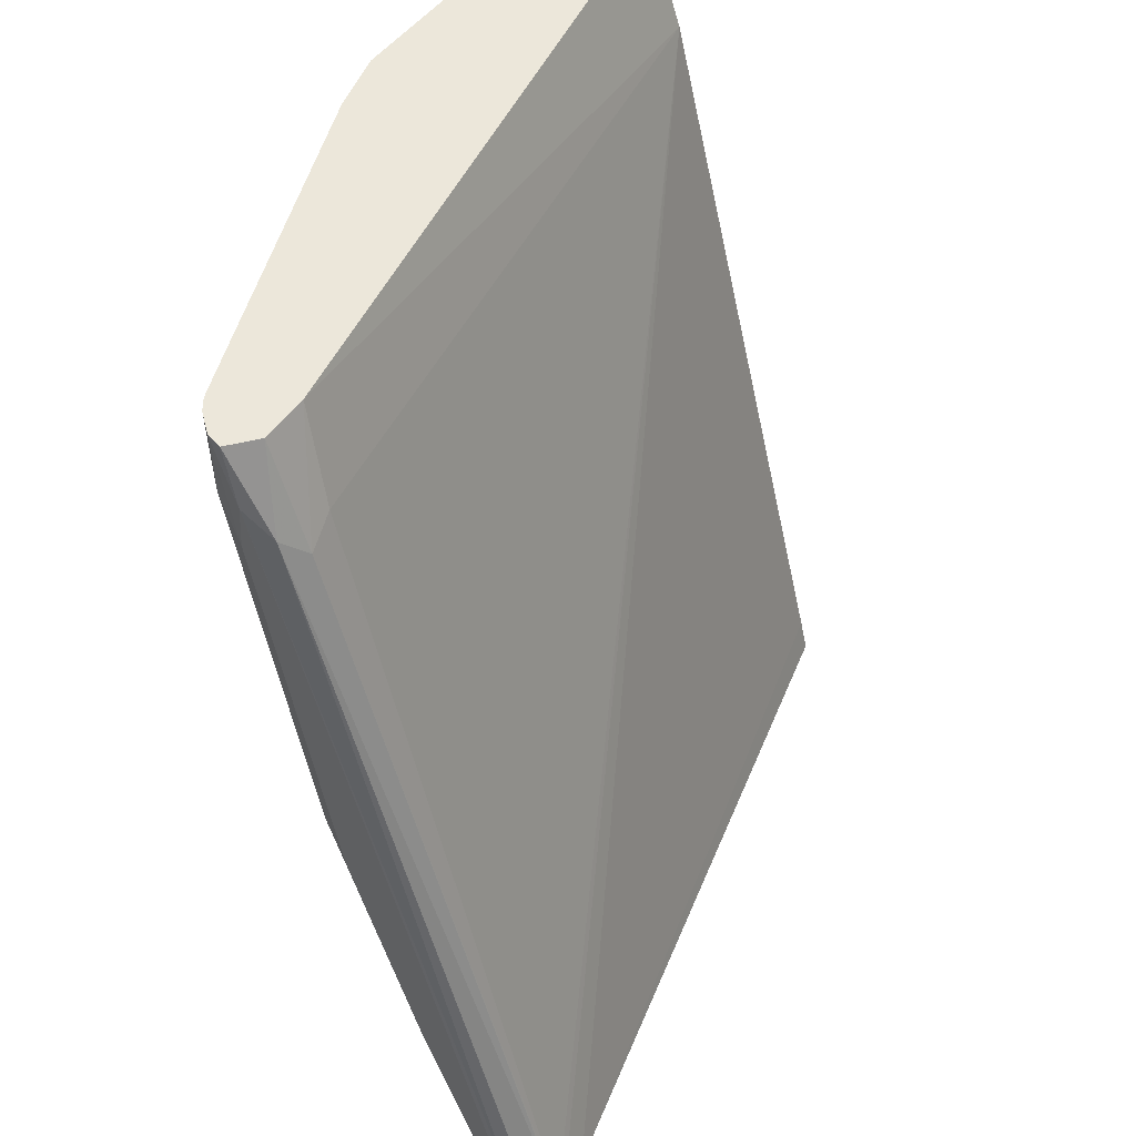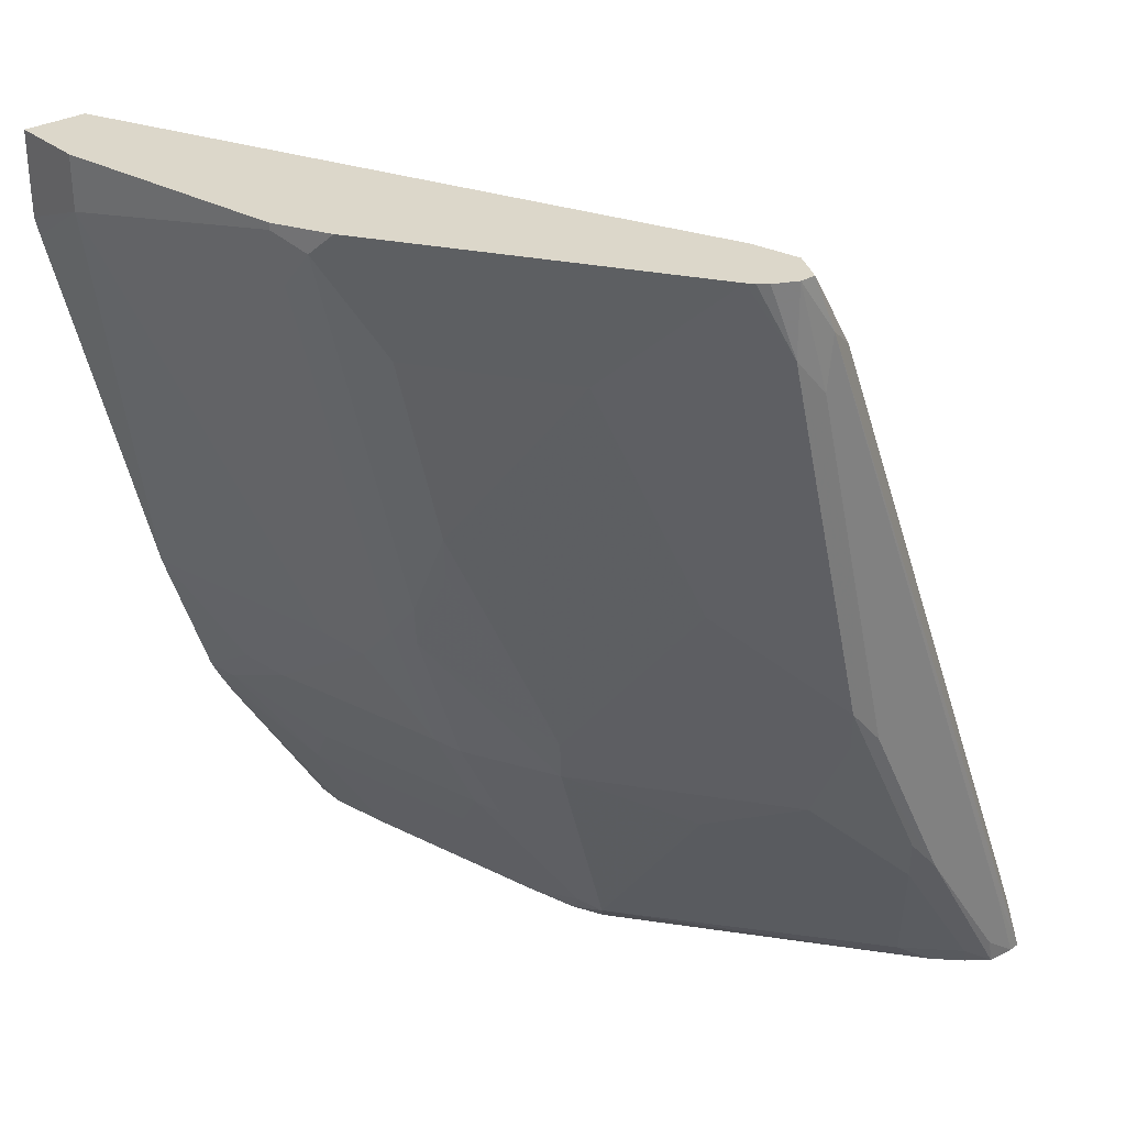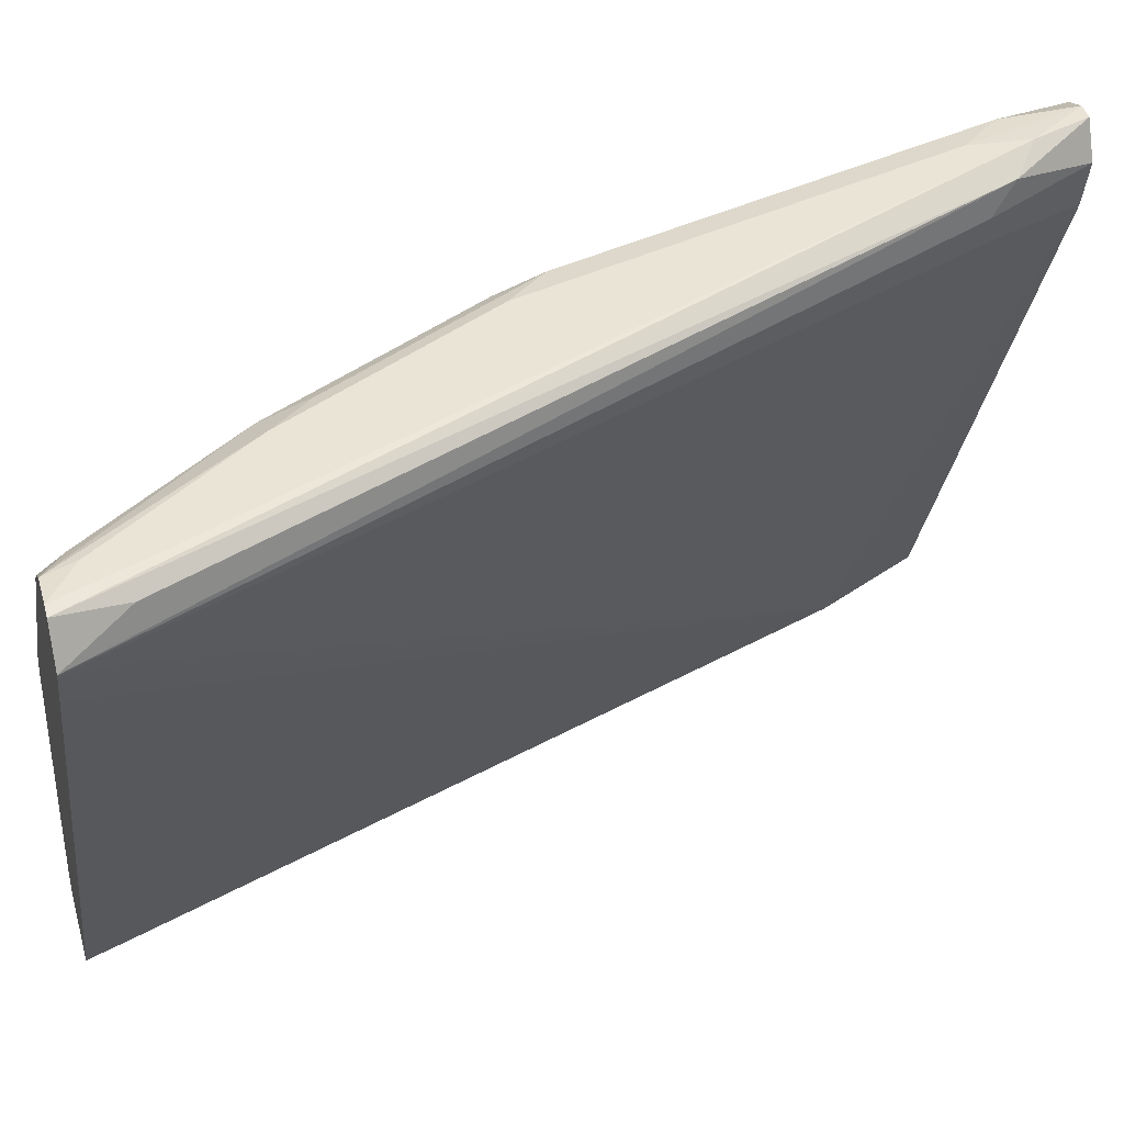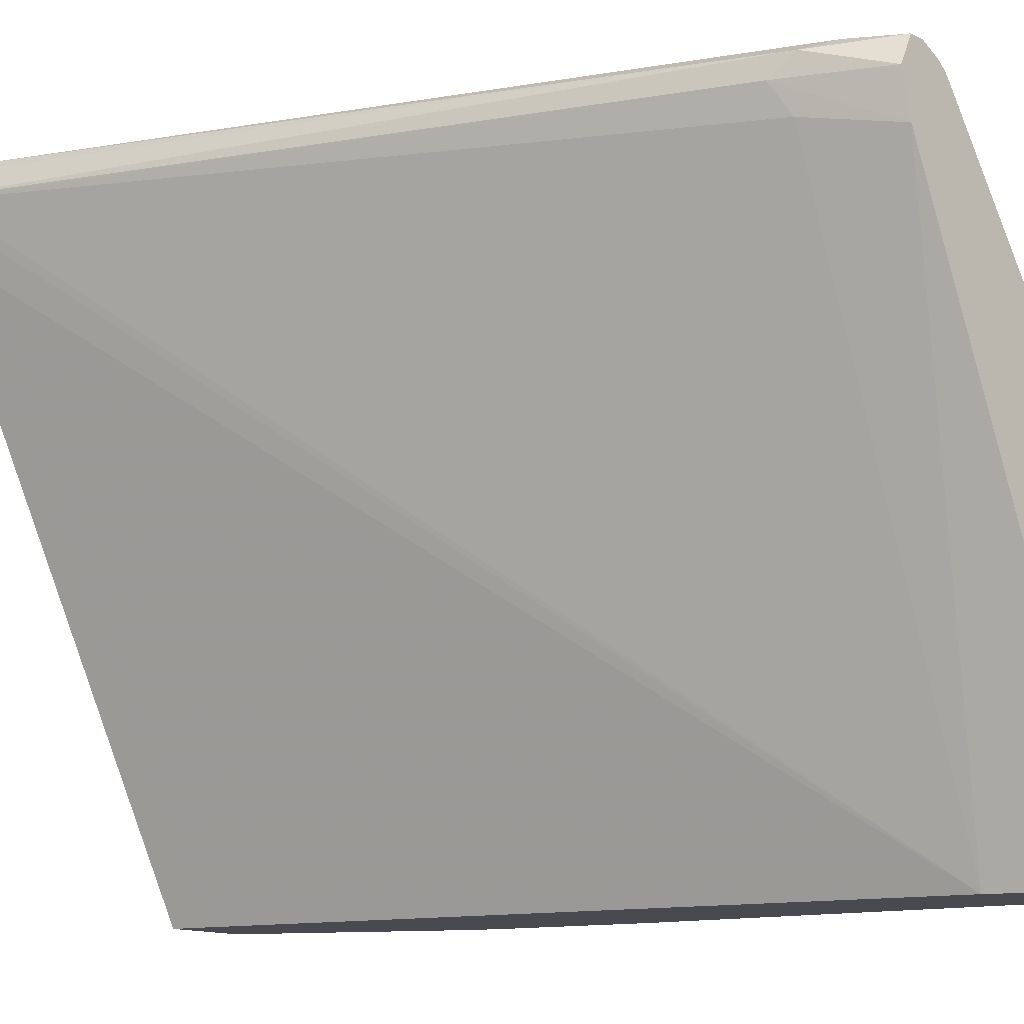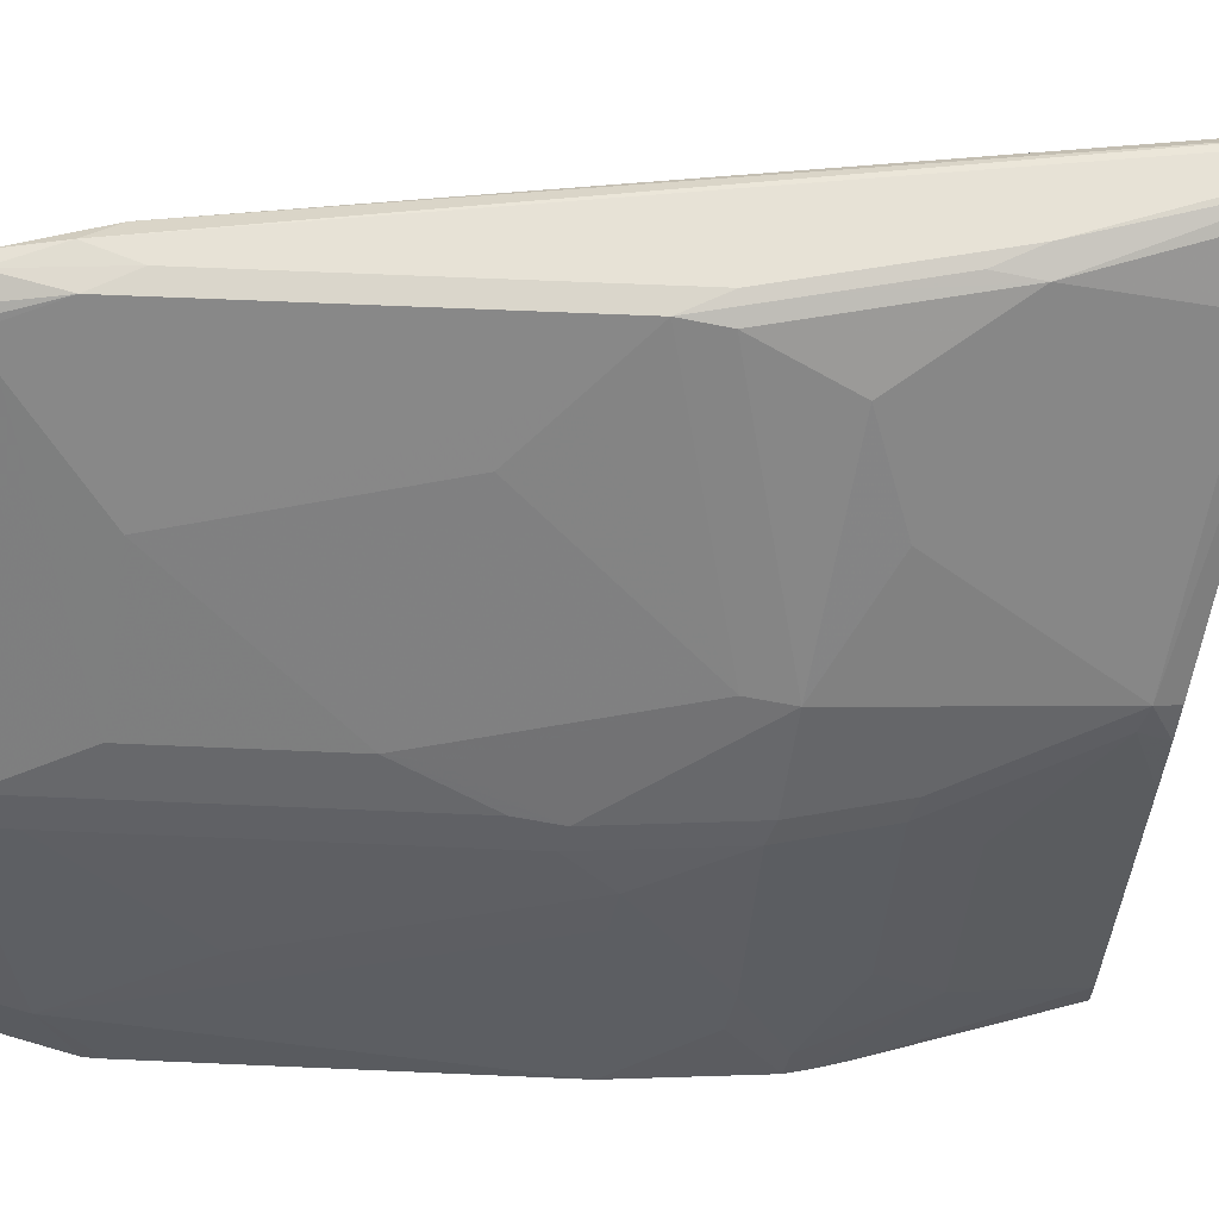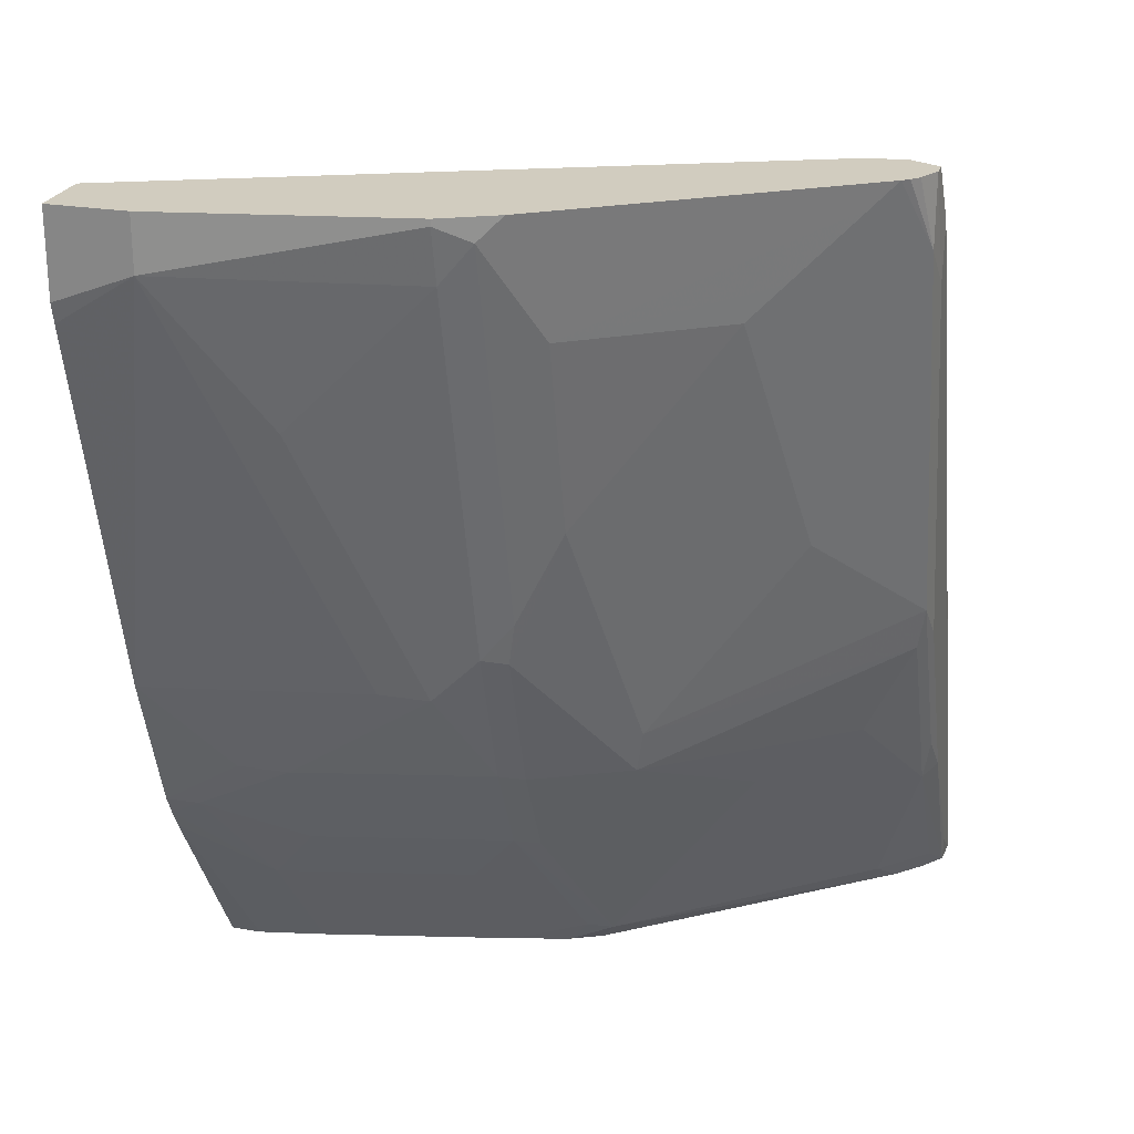
<metadata>
{"format":"obj","ext":"obj","renderer":"f3d","projection":"perspective","resolution":1024,"background":"white","views":[{"elev":52.8,"azim":-131.1,"up":"+Z"},{"elev":30.5,"azim":140.0,"up":"+Z"},{"elev":42.5,"azim":-105.2,"up":"+Y"},{"elev":-13.5,"azim":-47.0,"up":"+Y"},{"elev":63.1,"azim":106.6,"up":"+Y"},{"elev":24.0,"azim":106.4,"up":"+Z"}]}
</metadata>
<code>
v 0.8012 0.1536 -0.4732
v 0.8366 0.1536 -0.4732
v 0.8059 0.1536 -0.4586
v 0.6684 0.4183 -0.4732
v 0.8366 0.1667 -0.4732
v 0.8816 0.1536 -0.3993
v 0.9104 0.1536 -0.1459
v 0.6597 0.4369 -0.4732
v 0.8303 0.1953 -0.4732
v 0.8614 0.1876 -0.4237
v 0.8848 0.1536 -0.3939
v 0.9312 0.1536 -0.1014
v 0.8179 0.417 -0.1014
v 0.7989 0.4237 -0.139
v 0.6738 0.4237 -0.4515
v 0.6595 0.4376 -0.4732
v 0.7919 0.4376 -0.1459
v 0.8095 0.2786 -0.4732
v 0.8405 0.2709 -0.4237
v 0.8492 0.2918 -0.3986
v 0.8701 0.2084 -0.3986
v 0.8909 0.1667 -0.3777
v 0.8898 0.1536 -0.3848
v 0.9586 0.1536 -0.1014
v 0.8128 0.4376 -0.1014
v 0.6721 0.448 -0.4481
v 0.6671 0.4527 -0.4732
v 0.7971 0.448 -0.1355
v 0.8027 0.3029 -0.4732
v 0.8076 0.3126 -0.461
v 0.844 0.3022 -0.4011
v 0.8701 0.2918 -0.3569
v 0.8024 0.323 -0.4637
v 0.8909 0.2084 -0.3569
v 0.8942 0.1536 -0.3761
v 0.9586 0.1876 -0.1014
v 0.9586 0.1536 -0.1382
v 0.8137 0.4395 -0.1014
v 0.6721 0.4533 -0.4732
v 0.8102 0.4533 -0.125
v 0.6851 0.4533 -0.4376
v 0.8197 0.4515 -0.1014
v 0.796 0.3166 -0.4732
v 0.8648 0.3022 -0.3595
v 0.8909 0.2709 -0.3152
v 0.8857 0.3022 -0.297
v 0.8909 0.2918 -0.2943
v 0.7049 0.4339 -0.4732
v 0.719 0.4272 -0.4637
v 0.7815 0.3647 -0.4428
v 0.8024 0.3855 -0.3803
v 0.844 0.3438 -0.3595
v 0.8961 0.1876 -0.3543
v 0.915 0.1536 -0.3136
v 0.9378 0.2918 -0.1014
v 0.9586 0.1876 -0.125
v 0.9567 0.1536 -0.1468
v 0.6877 0.4533 -0.461
v 0.6844 0.4524 -0.4732
v 0.8266 0.4515 -0.1014
v 0.8128 0.4533 -0.1485
v 0.8961 0.2501 -0.3126
v 0.9117 0.2709 -0.2319
v 0.9326 0.2293 -0.1902
v 0.9169 0.2293 -0.2501
v 0.8857 0.323 -0.2553
v 0.8892 0.3265 -0.2362
v 0.8892 0.3056 -0.2779
v 0.8475 0.3473 -0.3404
v 0.9117 0.2918 -0.211
v 0.6938 0.445 -0.4732
v 0.6981 0.448 -0.4637
v 0.7398 0.448 -0.4011
v 0.7815 0.4272 -0.3595
v 0.7815 0.448 -0.3178
v 0.9364 0.2946 -0.1014
v 0.9378 0.2918 -0.1042
v 0.9326 0.2918 -0.1277
v 0.7294 0.4533 -0.3986
v 0.8364 0.4466 -0.1014
v 0.8266 0.4515 -0.132
v 0.7919 0.4533 -0.2319
v 0.8683 0.389 -0.1529
v 0.91 0.3265 -0.1529
v 0.9308 0.3056 -0.1112
v 0.785 0.4515 -0.2987
v 0.8058 0.4307 -0.2779
v 0.8266 0.4098 -0.257
v 0.7433 0.4515 -0.3821
v 0.7641 0.4515 -0.3404
v 0.926 0.3154 -0.1014
v 0.7711 0.4533 -0.3152
v 0.8403 0.4434 -0.1014
v 0.8426 0.4404 -0.1014
v 0.8058 0.4515 -0.2154
v 0.8614 0.4029 -0.139
v 0.8475 0.4307 -0.1112
f 47 68 70
f 51 74 52
f 48 71 72
f 48 72 49
f 49 72 73
f 49 73 51
f 49 51 50
f 51 73 74
f 46 69 66
f 54 65 56
f 52 75 69
f 53 62 54
f 54 62 65
f 46 52 69
f 54 56 57
f 55 77 76
f 56 65 64
f 56 64 78
f 56 78 77
f 58 79 59
f 52 74 75
f 46 68 47
f 45 70 63
f 46 66 67
f 59 72 71
f 34 62 53
f 34 53 35
f 35 53 54
f 36 56 77
f 36 77 55
f 37 57 56
f 39 58 59
f 39 41 40
f 46 67 68
f 39 40 61
f 39 92 79
f 39 79 58
f 40 42 60
f 40 60 61
f 44 52 46
f 45 47 70
f 45 63 64
f 45 64 65
f 45 65 62
f 39 61 82
f 39 82 92
f 12 36 55
f 59 73 72
f 79 90 89
f 80 93 81
f 81 93 94
f 81 94 95
f 81 95 82
f 82 95 86
f 82 86 92
f 83 96 84
f 83 88 87
f 79 92 90
f 83 87 96
f 84 97 85
f 85 97 94
f 85 94 91
f 86 95 97
f 86 97 87
f 86 90 92
f 87 97 96
f 94 97 95
f 34 45 62
f 84 96 97
f 77 78 85
f 76 85 91
f 76 77 85
f 60 80 81
f 60 81 61
f 61 81 82
f 63 70 64
f 64 70 78
f 66 69 67
f 67 83 84
f 67 84 85
f 67 85 68
f 67 69 88
f 67 88 83
f 68 85 78
f 68 78 70
f 69 75 86
f 69 86 87
f 69 87 88
f 73 79 89
f 73 89 90
f 73 90 75
f 73 75 74
f 75 90 86
f 59 79 73
f 33 52 44
f 1 48 43
f 33 50 51
f 2 5 6
f 3 7 4
f 4 7 8
f 5 9 10
f 5 10 11
f 5 11 6
f 7 12 13
f 7 13 14
f 7 14 15
f 1 5 2
f 7 15 8
f 8 14 17
f 8 17 16
f 9 18 10
f 10 18 19
f 10 19 20
f 10 20 21
f 10 21 22
f 10 22 23
f 10 23 11
f 8 15 14
f 12 24 36
f 1 9 5
f 1 29 18
f 1 2 6
f 1 6 11
f 1 11 23
f 1 23 35
f 1 35 54
f 1 54 57
f 1 57 37
f 1 37 24
f 1 24 12
f 33 51 52
f 1 12 7
f 1 3 4
f 1 4 8
f 1 8 16
f 1 16 27
f 1 27 39
f 1 39 59
f 1 59 71
f 1 71 48
f 1 43 29
f 1 7 3
f 12 55 76
f 1 18 9
f 12 91 94
f 22 35 23
f 24 37 56
f 24 56 36
f 25 38 28
f 26 28 27
f 27 28 40
f 27 40 41
f 27 41 39
f 28 42 40
f 22 34 35
f 29 43 33
f 31 33 44
f 32 45 34
f 32 44 46
f 32 46 47
f 32 47 45
f 33 43 48
f 33 48 49
f 33 49 50
f 12 76 91
f 29 33 30
f 21 34 22
f 28 38 42
f 20 33 31
f 12 94 93
f 21 32 34
f 12 93 80
f 12 80 60
f 12 60 42
f 12 42 38
f 12 38 25
f 13 25 17
f 13 17 14
f 16 26 27
f 16 17 28
f 12 25 13
f 17 25 28
f 18 29 30
f 18 30 19
f 19 30 20
f 20 31 44
f 20 44 32
f 20 32 21
f 16 28 26
f 20 30 33

</code>
